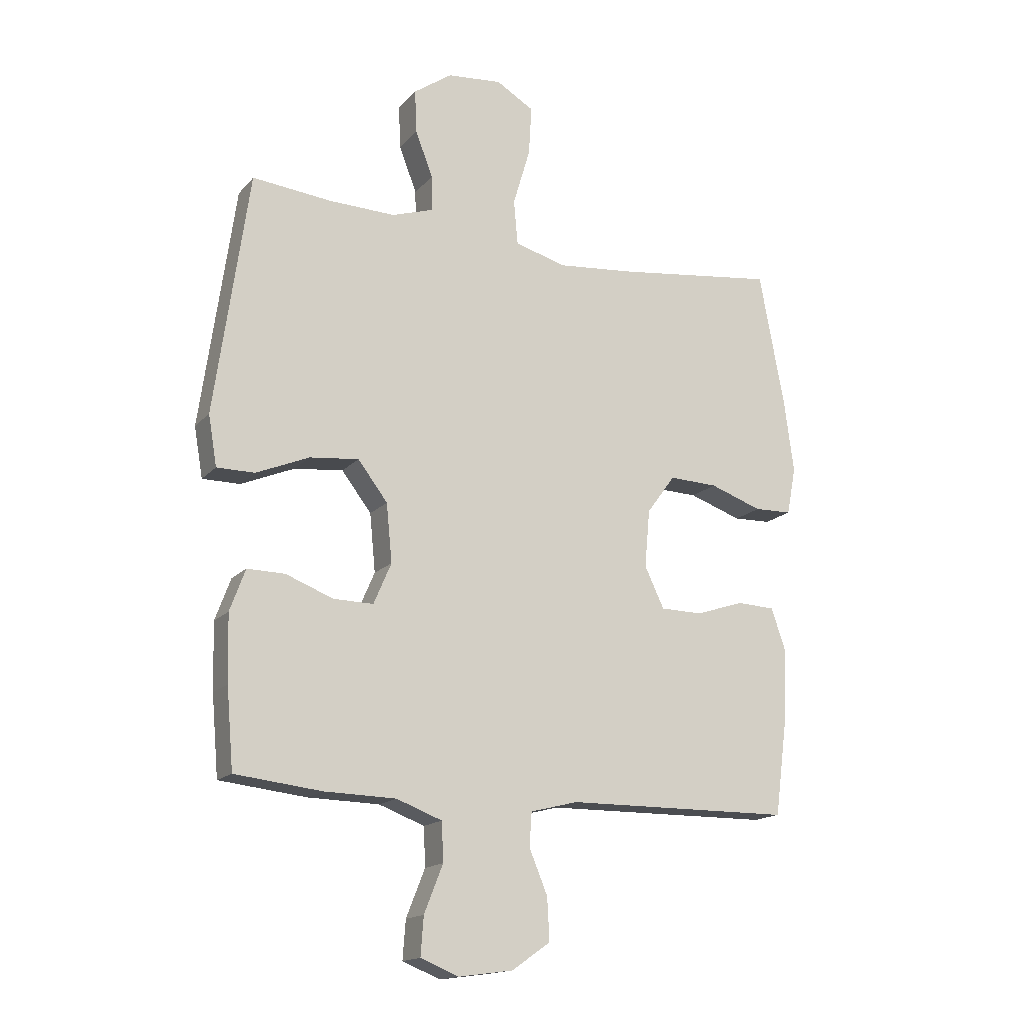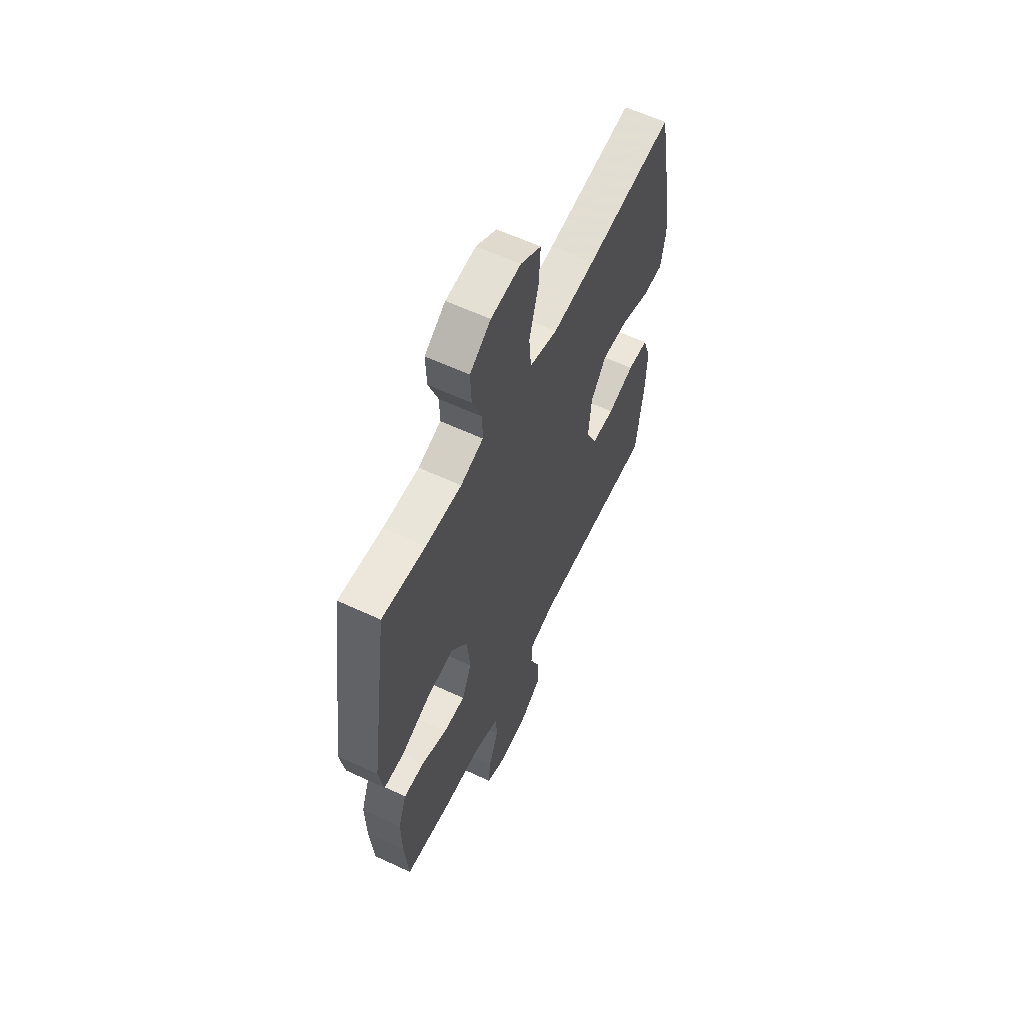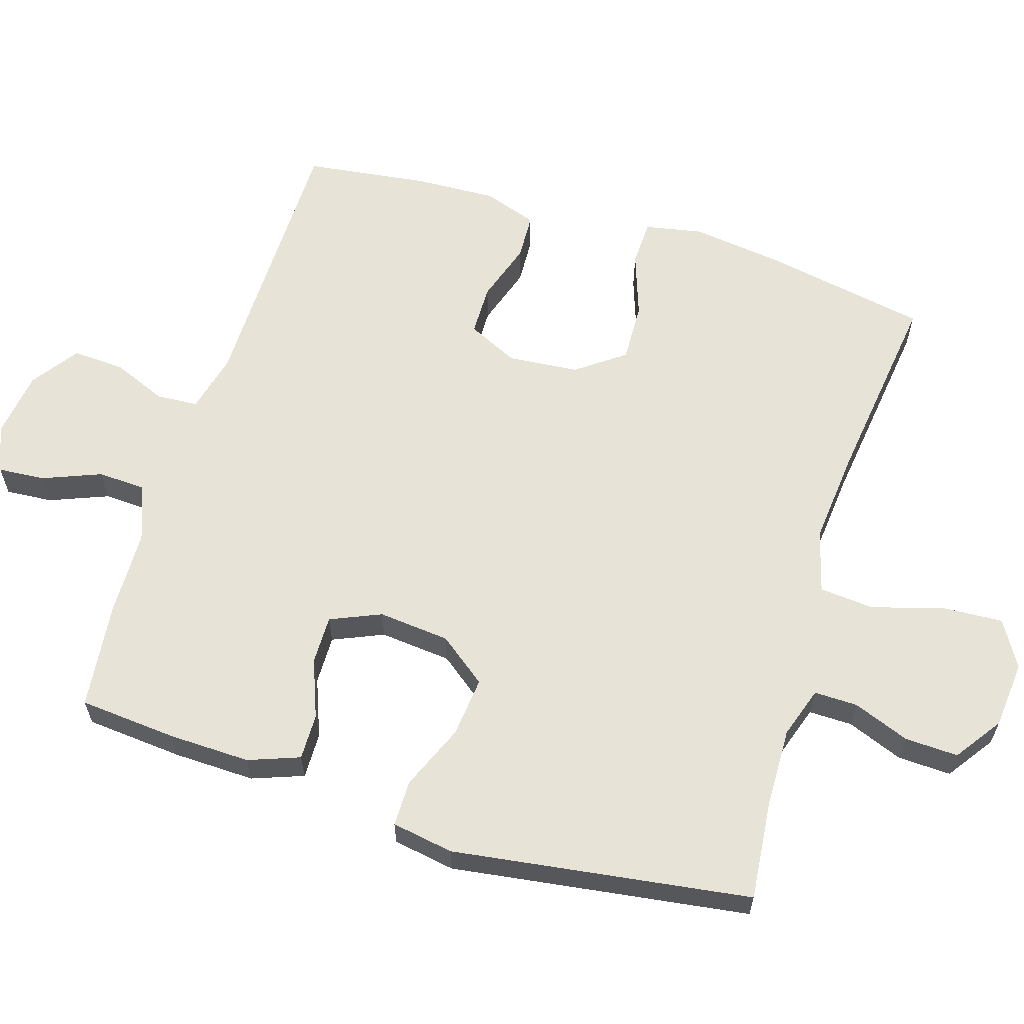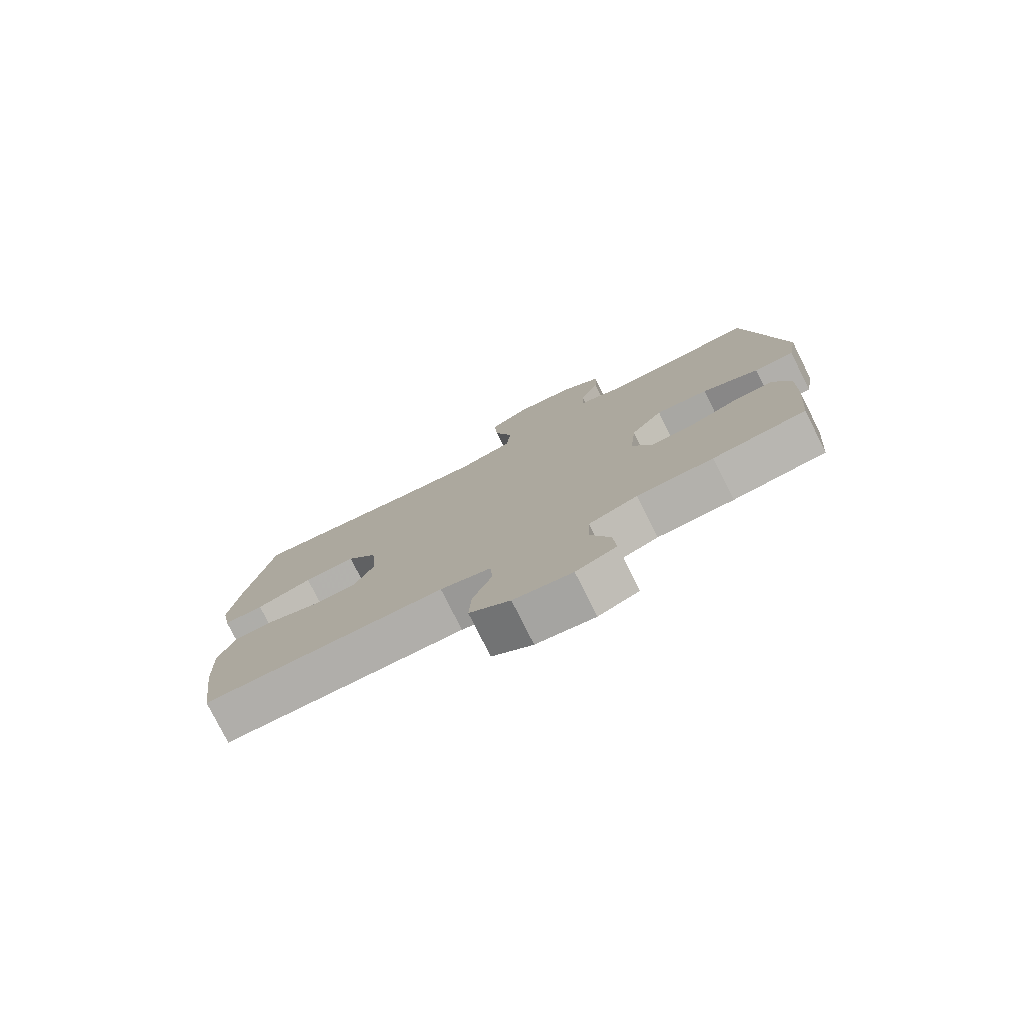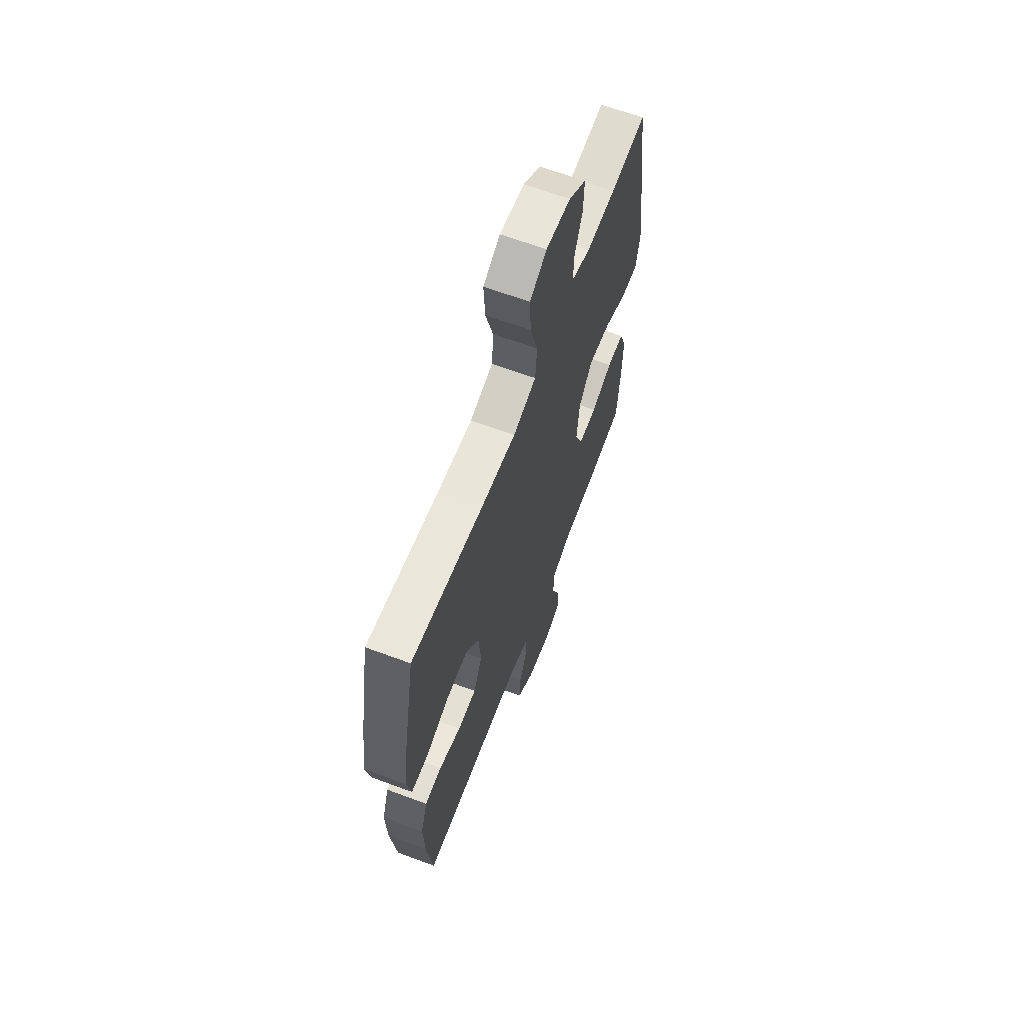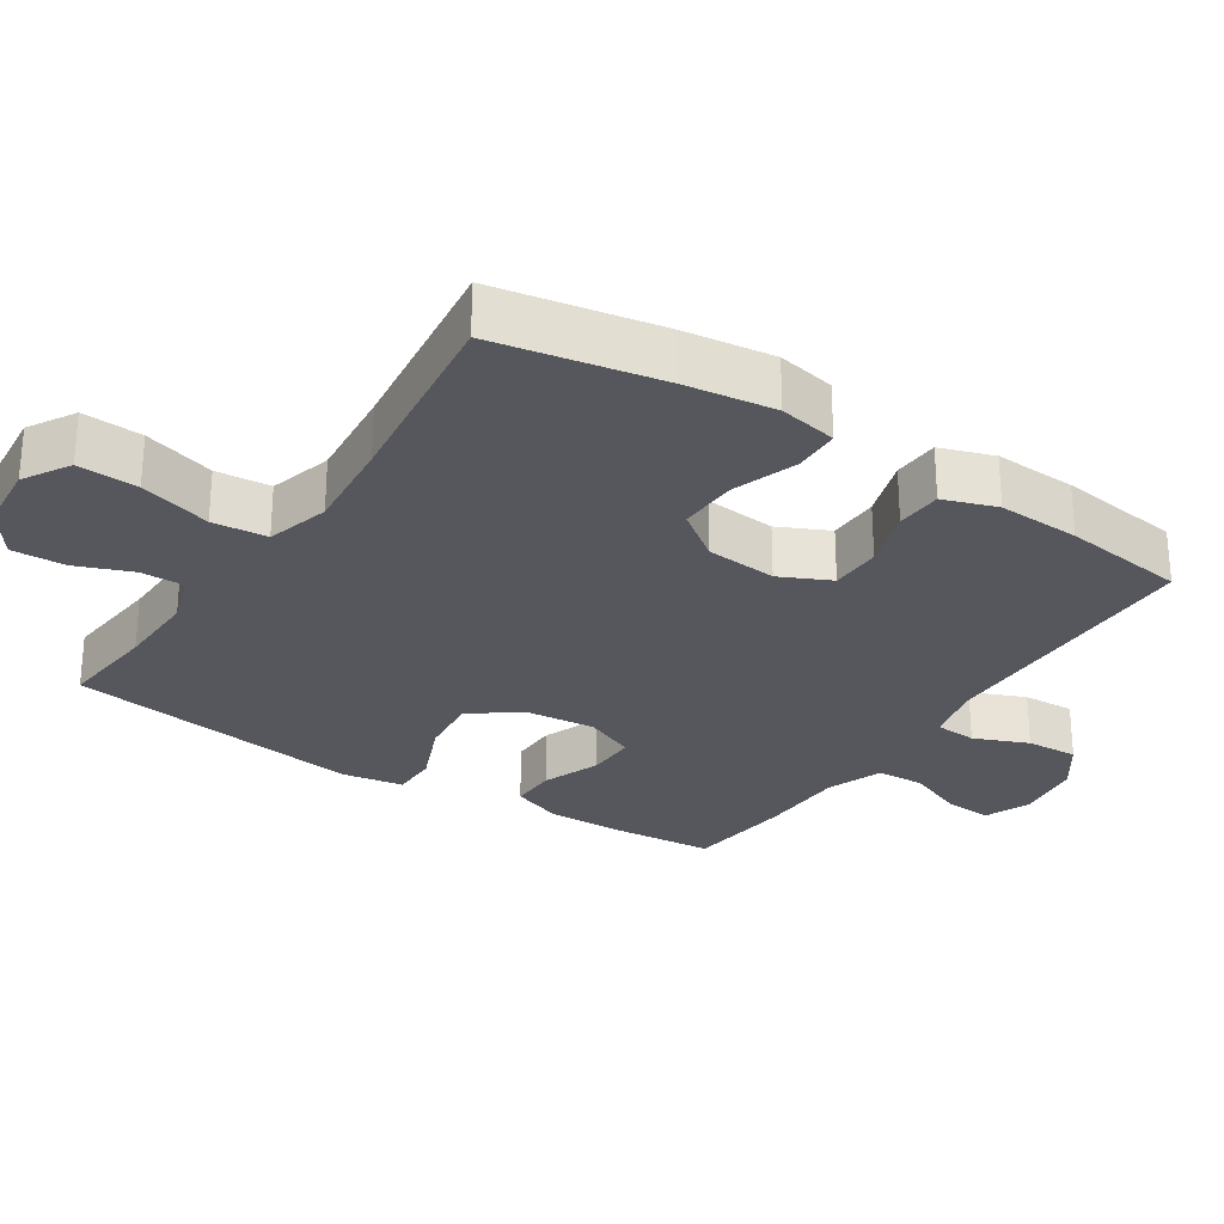
<metadata>
{"format":"obj","ext":"obj","renderer":"f3d","projection":"perspective","resolution":1024,"background":"white","views":[{"elev":-16.0,"azim":-26.6,"up":"+Z"},{"elev":60.1,"azim":-64.4,"up":"+Z"},{"elev":61.7,"azim":-72.8,"up":"+Y"},{"elev":-78.2,"azim":-153.4,"up":"+Z"},{"elev":64.4,"azim":110.6,"up":"+Z"},{"elev":-27.6,"azim":56.7,"up":"+Y"}]}
</metadata>
<code>
v -0.5 0.07 0.5
v -0.36 0.07 0.486
v -0.245 0.07 0.483
v -0.172 0.07 0.507
v -0.173 0.07 0.569
v -0.204 0.07 0.649
v -0.207 0.07 0.725
v -0.14 0.07 0.772
v -0.044 0.07 0.781
v 0.022 0.07 0.742
v 0.017 0.07 0.656
v -0.013 0.07 0.554
v -0.006 0.07 0.476
v 0.084 0.07 0.451
v 0.22 0.07 0.464
v 0.5 0.07 0.5
v 0.544 0.07 0.264
v 0.561 0.07 0.136
v 0.545 0.07 0.053
v 0.479 0.07 0.051
v 0.387 0.07 0.083
v 0.302 0.07 0.086
v 0.252 0.07 0.018
v 0.243 0.07 -0.083
v 0.277 0.07 -0.155
v 0.35 0.07 -0.156
v 0.436 0.07 -0.128
v 0.502 0.07 -0.131
v 0.528 0.07 -0.207
v 0.523 0.07 -0.324
v 0.5 0.07 -0.5
v 0.102 0.07 -0.504
v 0.019 0.07 -0.525
v 0.015 0.07 -0.584
v 0.047 0.07 -0.661
v 0.051 0.07 -0.735
v -0.016 0.07 -0.782
v -0.112 0.07 -0.795
v -0.178 0.07 -0.768
v -0.173 0.07 -0.701
v -0.14 0.07 -0.618
v -0.143 0.07 -0.55
v -0.223 0.07 -0.52
v -0.348 0.07 -0.517
v -0.5 0.07 -0.5
v -0.512 0.07 -0.361
v -0.515 0.07 -0.245
v -0.488 0.07 -0.172
v -0.422 0.07 -0.173
v -0.339 0.07 -0.205
v -0.269 0.07 -0.206
v -0.238 0.07 -0.134
v -0.248 0.07 -0.032
v -0.3 0.07 0.036
v -0.386 0.07 0.027
v -0.479 0.07 -0.012
v -0.545 0.07 -0.012
v -0.56 0.07 0.076
v -0.5 0 0.5
v -0.36 0 0.486
v -0.245 0 0.483
v -0.172 0 0.507
v -0.173 0 0.569
v -0.204 0 0.649
v -0.207 0 0.725
v -0.14 0 0.772
v -0.044 0 0.781
v 0.022 0 0.742
v 0.017 0 0.656
v -0.013 0 0.554
v -0.006 0 0.476
v 0.084 0 0.451
v 0.22 0 0.464
v 0.5 0 0.5
v 0.544 0 0.264
v 0.561 0 0.136
v 0.545 0 0.053
v 0.479 0 0.051
v 0.387 0 0.083
v 0.302 0 0.086
v 0.252 0 0.018
v 0.243 0 -0.083
v 0.277 0 -0.155
v 0.35 0 -0.156
v 0.436 0 -0.128
v 0.502 0 -0.131
v 0.528 0 -0.207
v 0.523 0 -0.324
v 0.5 0 -0.5
v 0.102 0 -0.504
v 0.019 0 -0.525
v 0.015 0 -0.584
v 0.047 0 -0.661
v 0.051 0 -0.735
v -0.016 0 -0.782
v -0.112 0 -0.795
v -0.178 0 -0.768
v -0.173 0 -0.701
v -0.14 0 -0.618
v -0.143 0 -0.55
v -0.223 0 -0.52
v -0.348 0 -0.517
v -0.5 0 -0.5
v -0.512 0 -0.361
v -0.515 0 -0.245
v -0.488 0 -0.172
v -0.422 0 -0.173
v -0.339 0 -0.205
v -0.269 0 -0.206
v -0.238 0 -0.134
v -0.248 0 -0.032
v -0.3 0 0.036
v -0.386 0 0.027
v -0.479 0 -0.012
v -0.545 0 -0.012
v -0.56 0 0.076
f 55 56 57 58
f 54 55 58 1
f 53 54 1 2
f 47 48 49 50
f 47 50 51
f 46 47 51
f 43 44 45 46
f 42 43 46 51
f 38 39 40 41
f 38 41 42
f 37 38 42
f 34 35 36 37
f 33 34 37 42
f 32 33 42 51
f 26 27 28 29
f 25 26 29 30
f 18 19 20 21
f 18 21 22
f 15 16 17 18
f 14 15 18 22
f 13 14 22 23
f 9 10 11 12
f 9 12 13
f 8 9 13
f 5 6 7 8
f 4 5 8 13
f 3 4 13 23
f 53 2 3 23
f 31 32 51 52
f 25 30 31 52
f 24 25 52 53
f 23 24 53
f 116 115 114 113
f 59 116 113 112
f 60 59 112 111
f 108 107 106 105
f 109 108 105
f 109 105 104
f 104 103 102 101
f 109 104 101 100
f 99 98 97 96
f 100 99 96
f 100 96 95
f 95 94 93 92
f 100 95 92 91
f 109 100 91 90
f 87 86 85 84
f 88 87 84 83
f 79 78 77 76
f 80 79 76
f 76 75 74 73
f 80 76 73 72
f 81 80 72 71
f 70 69 68 67
f 71 70 67
f 71 67 66
f 66 65 64 63
f 71 66 63 62
f 81 71 62 61
f 81 61 60 111
f 110 109 90 89
f 110 89 88 83
f 111 110 83 82
f 111 82 81
f 1 59 60 2
f 2 60 61 3
f 3 61 62 4
f 4 62 63 5
f 5 63 64 6
f 6 64 65 7
f 7 65 66 8
f 8 66 67 9
f 9 67 68 10
f 10 68 69 11
f 11 69 70 12
f 12 70 71 13
f 13 71 72 14
f 14 72 73 15
f 15 73 74 16
f 16 74 75 17
f 17 75 76 18
f 18 76 77 19
f 19 77 78 20
f 20 78 79 21
f 21 79 80 22
f 22 80 81 23
f 23 81 82 24
f 24 82 83 25
f 25 83 84 26
f 26 84 85 27
f 27 85 86 28
f 28 86 87 29
f 29 87 88 30
f 30 88 89 31
f 31 89 90 32
f 32 90 91 33
f 33 91 92 34
f 34 92 93 35
f 35 93 94 36
f 36 94 95 37
f 37 95 96 38
f 38 96 97 39
f 39 97 98 40
f 40 98 99 41
f 41 99 100 42
f 42 100 101 43
f 43 101 102 44
f 44 102 103 45
f 45 103 104 46
f 46 104 105 47
f 47 105 106 48
f 48 106 107 49
f 49 107 108 50
f 50 108 109 51
f 51 109 110 52
f 52 110 111 53
f 53 111 112 54
f 54 112 113 55
f 55 113 114 56
f 56 114 115 57
f 57 115 116 58
f 58 116 59 1

</code>
